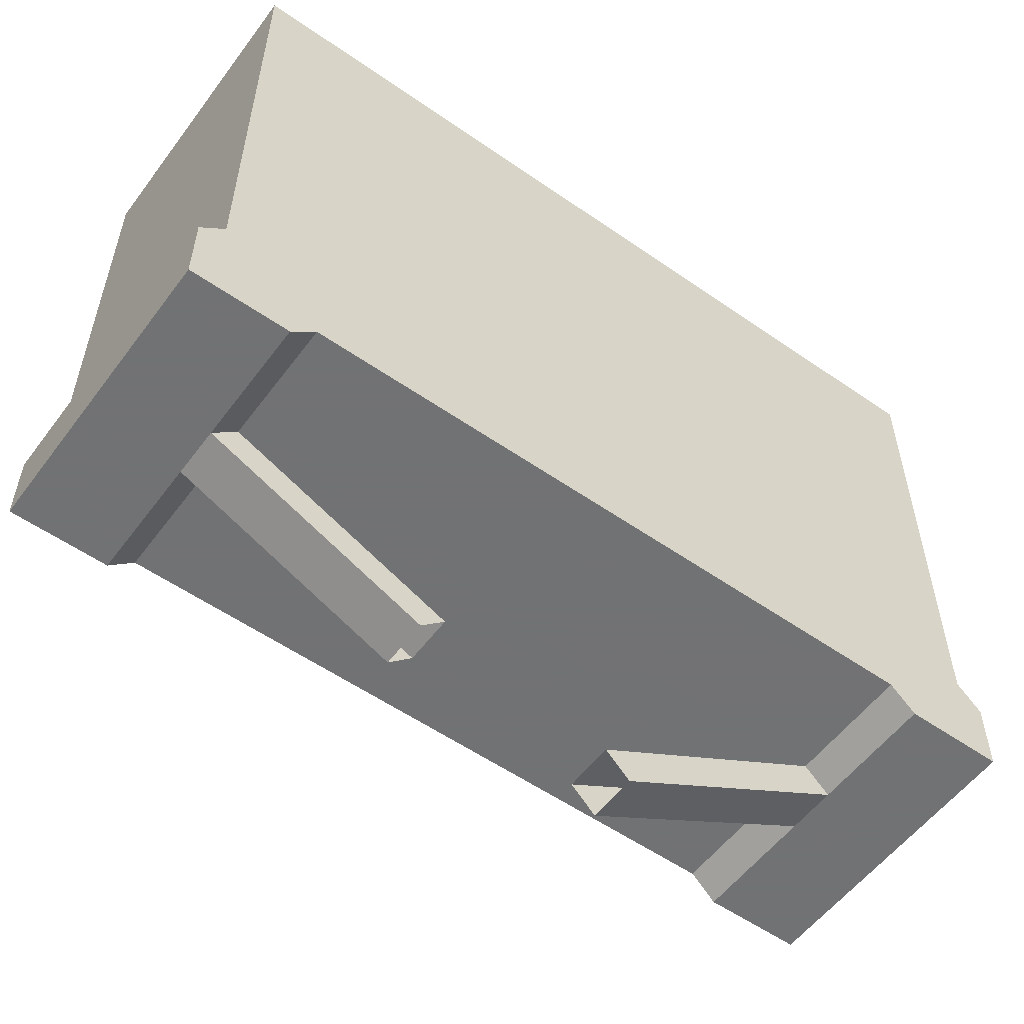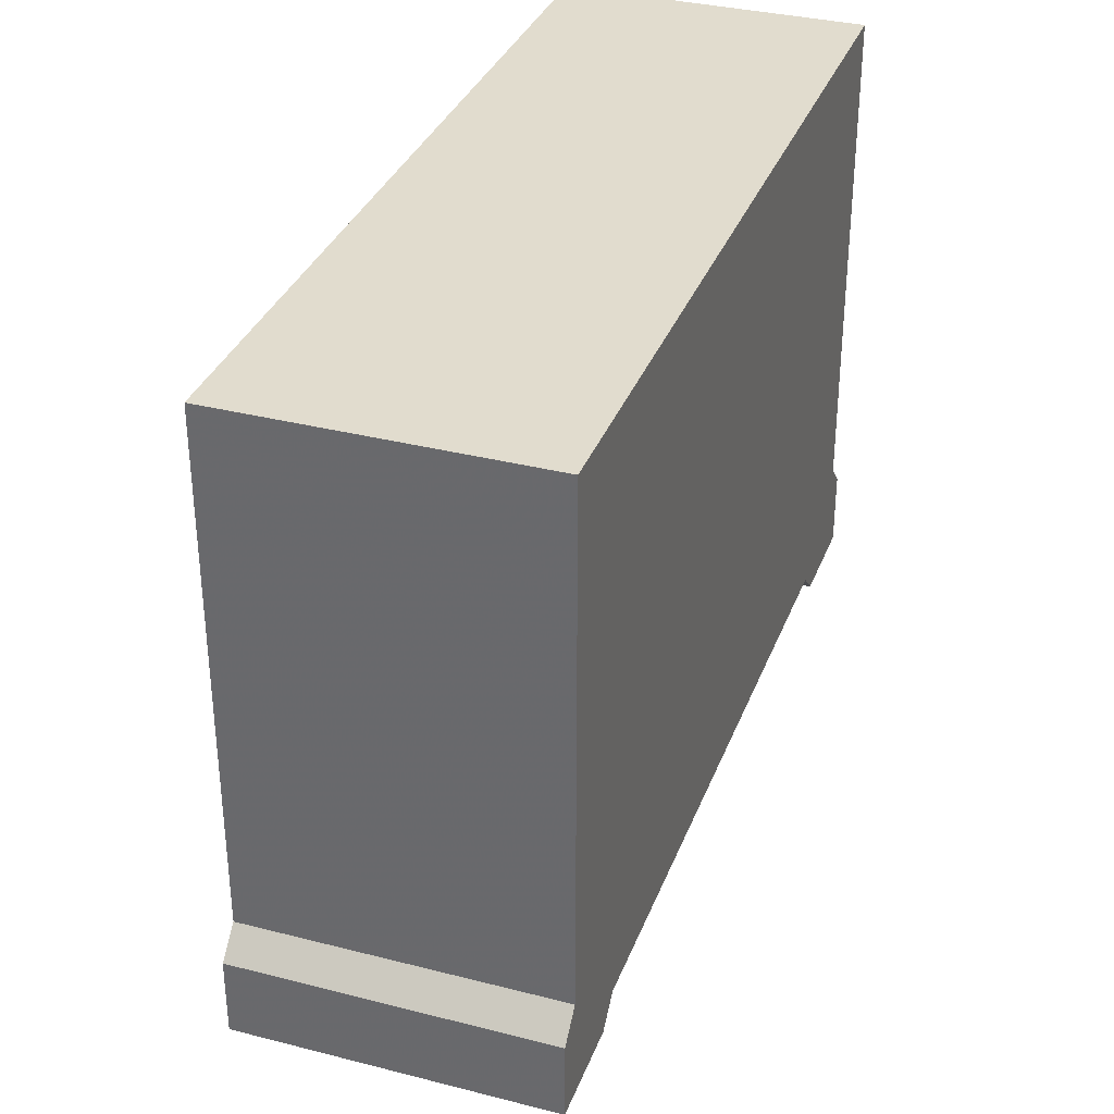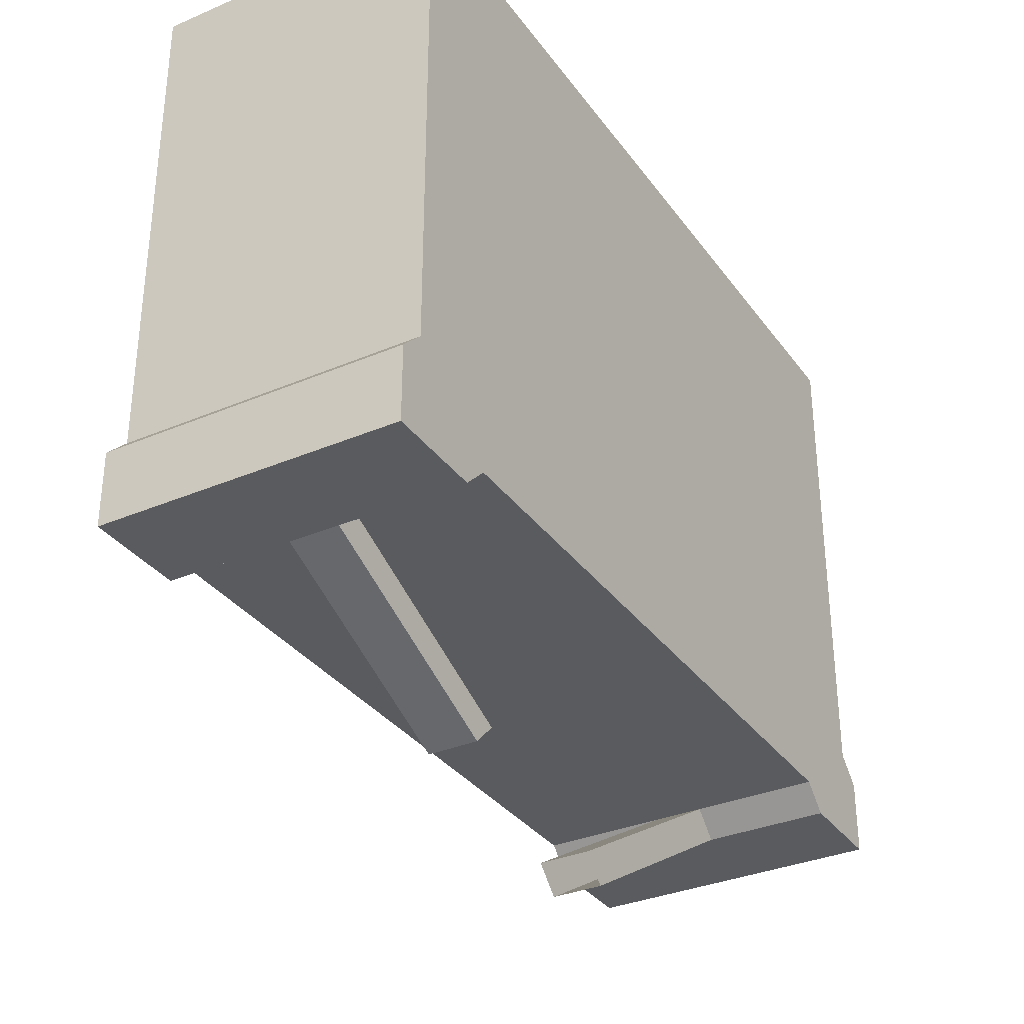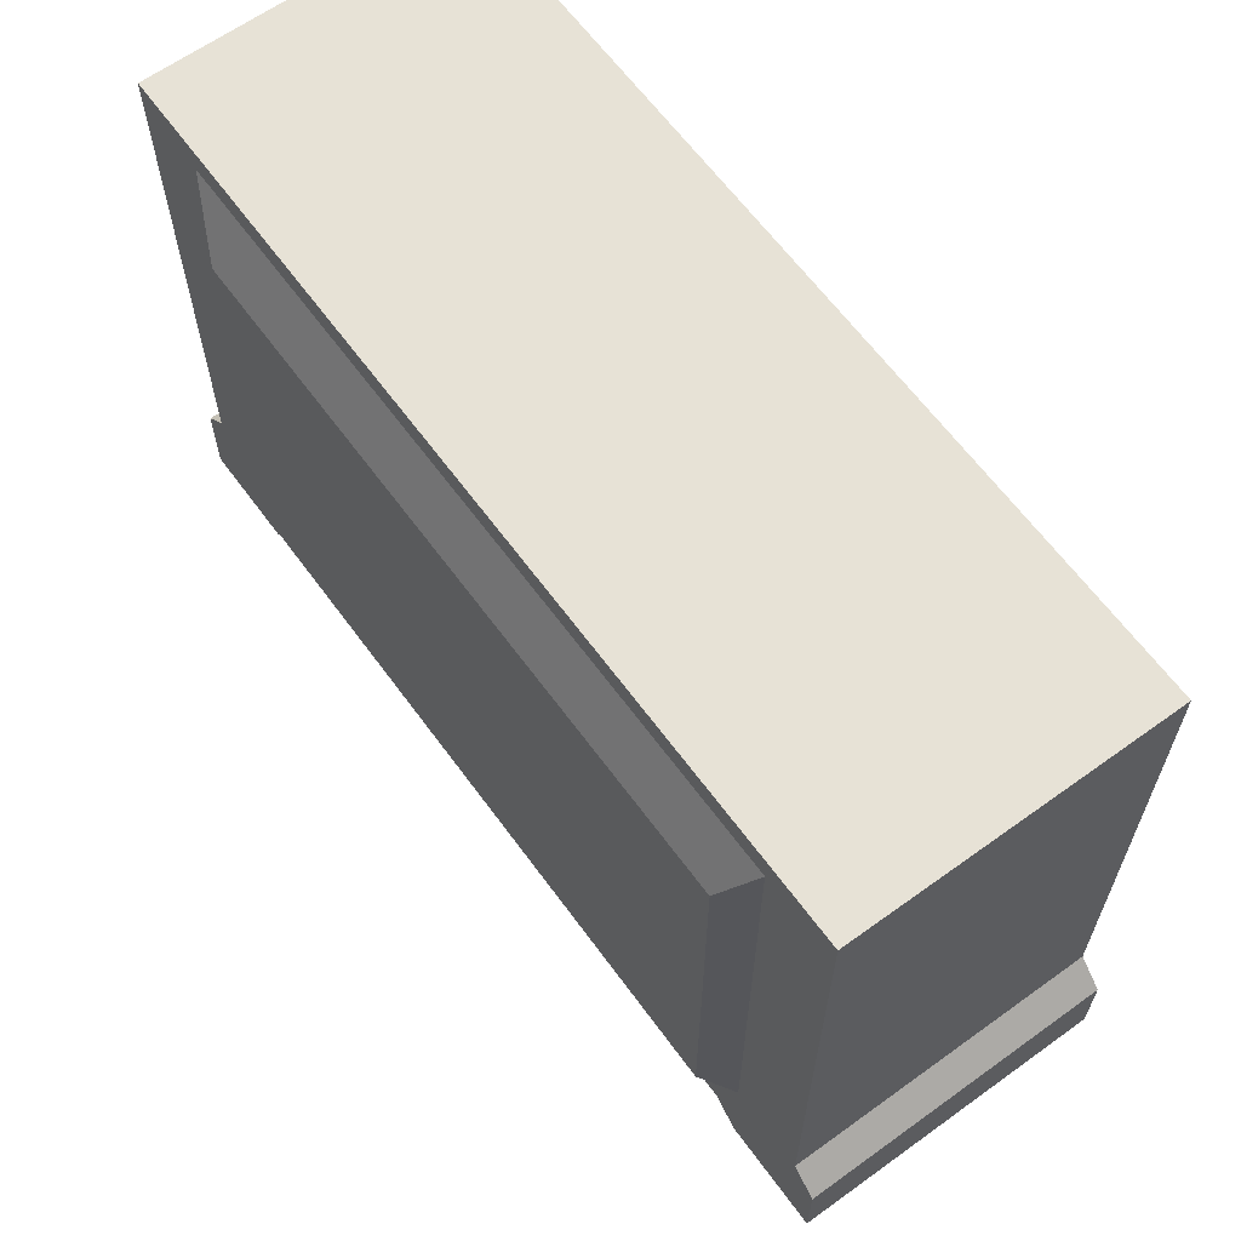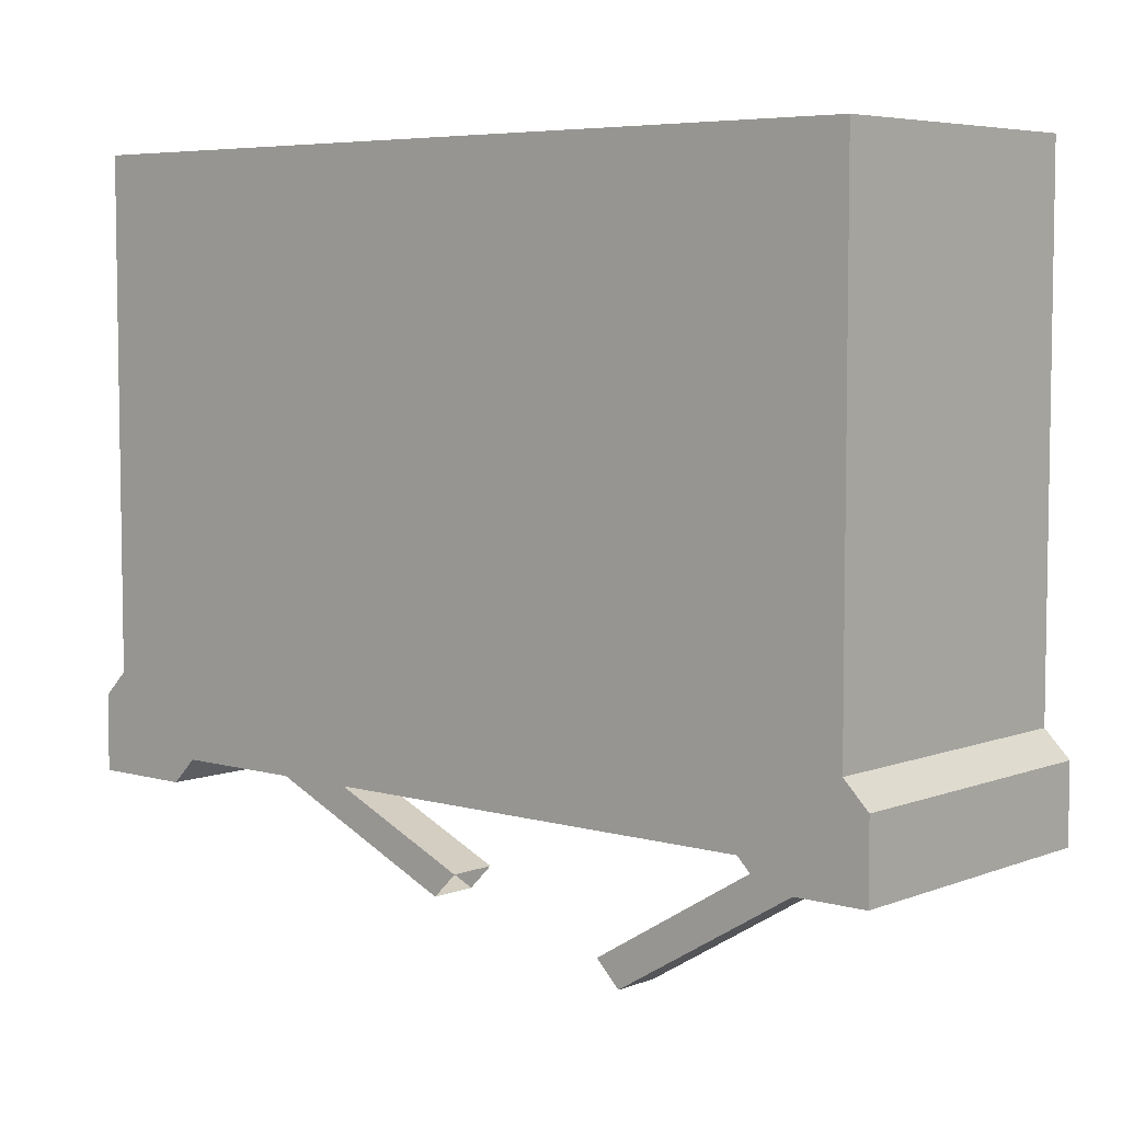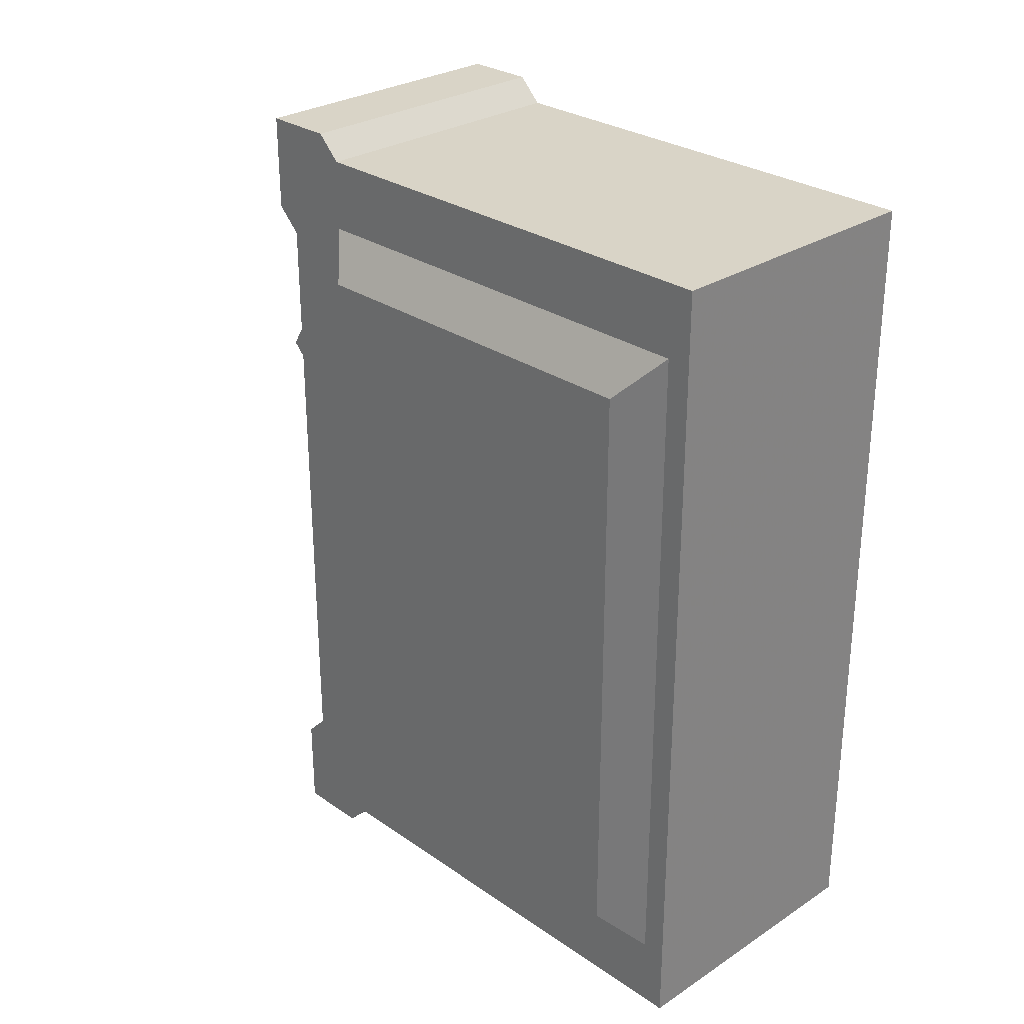
<metadata>
{"format":"obj","ext":"obj","renderer":"f3d","projection":"perspective","resolution":1024,"background":"white","views":[{"elev":-55.6,"azim":-126.2,"up":"+Y"},{"elev":34.0,"azim":-160.9,"up":"+Y"},{"elev":-33.4,"azim":-149.7,"up":"+Y"},{"elev":63.4,"azim":143.9,"up":"+Y"},{"elev":5.8,"azim":-49.1,"up":"+Y"},{"elev":28.5,"azim":135.8,"up":"+Z"}]}
</metadata>
<code>
v 0.2891 -0.6719 0.1406
v 0.25 -0.6797 0.1484
v 0.2891 -0.6797 0.1484
v 0.2891 -0.6953 0.1094
v 0.2891 -0.6953 -0.09375
v 0.2891 -0.6719 -0.125
v 0.2891 -0.6719 -0.1016
v 0.2891 -0.6719 0.1172
v 0.2891 -0.5156 0.1406
v 0.1953 -0.5156 0.1406
v 0.1953 -0.6719 0.1406
v 0.1953 -0.6797 0.1484
v 0.1953 -0.7031 0.1484
v 0.25 -0.7031 0.1484
v 0.2891 -0.7031 0.1484
v 0.2891 -0.7031 0.1172
v 0.25 -0.6953 0.1094
v 0.25 -0.6953 -0.09375
v 0.25 -0.7031 -0.1016
v 0.2891 -0.7031 -0.1016
v 0.2891 -0.7031 -0.1328
v 0.2891 -0.6797 -0.1328
v 0.25 -0.6797 -0.1328
v 0.1953 -0.6719 -0.125
v 0.2891 -0.5156 -0.125
v 0.2891 -0.5234 -0.1016
v 0.2969 -0.5391 -0.09375
v 0.2969 -0.5859 -0.09375
v 0.2969 -0.6094 -0.09375
v 0.2969 -0.6641 -0.09375
v 0.2969 -0.6641 -0.03125
v 0.2969 -0.6641 0.1016
v 0.2969 -0.6016 0.1016
v 0.2969 -0.5391 0.1016
v 0.2891 -0.5234 0.1172
v 0.1953 -0.5156 -0.125
v 0.1953 -0.6953 0.1094
v 0.1953 -0.7031 0.1172
v 0.2344 -0.7031 0.1172
v 0.25 -0.7031 0.1172
v 0.25 -0.75 0.03906
v 0.25 -0.7422 0.03125
v 0.2344 -0.6953 0.1094
v 0.2344 -0.6953 -0.09375
v 0.2344 -0.7266 -0.02344
v 0.25 -0.7266 -0.02344
v 0.25 -0.7344 -0.03125
v 0.2344 -0.7031 -0.1016
v 0.25 -0.7031 -0.1328
v 0.2969 -0.5391 -0.03906
v 0.2969 -0.5391 -0.07812
v 0.2969 -0.5391 -0.08594
v 0.2969 -0.5625 -0.0625
v 0.2969 -0.5703 -0.07812
v 0.2969 -0.5859 -0.08594
v 0.2969 -0.5938 -0.08594
v 0.2969 -0.625 -0.07812
v 0.2969 -0.6328 -0.08594
v 0.2969 -0.6562 -0.0625
v 0.2969 -0.6484 -0.05469
v 0.2969 -0.6562 -0.01562
v 0.2969 -0.625 0.007812
v 0.2969 -0.6016 0.007812
v 0.2969 -0.5938 0.0625
v 0.2969 -0.5703 0.01562
v 0.2969 -0.5469 -0.02344
v 0.1953 -0.6953 -0.09375
v 0.2344 -0.7422 0.03125
v 0.2344 -0.75 0.03906
v 0.1953 -0.6797 -0.1328
v 0.1953 -0.7031 -0.1328
v 0.1953 -0.7031 -0.1016
v 0.2344 -0.7344 -0.03125
v 0.2969 -0.6016 -0.01562
v 0.2969 -0.5859 -0.007812
v 0.2969 -0.6094 -0.02344
v 0.2969 -0.6016 -0.03125
v 0.2969 -0.5859 -0.01562
v 0.2969 -0.5781 -0.01562
v 0.2969 -0.5703 -0.02344
v 0.2969 -0.5547 -0.0625
v 0.2969 -0.6484 -0.04688
v 0.2969 -0.6328 -0.04688
v 0.2969 -0.625 -0.03125
v 0.2969 -0.6328 -0.02344
v 0.2969 -0.625 -0.0625
v 0.2969 -0.625 -0.04688
v 0.2969 -0.6094 -0.03906
v 0.2969 -0.6016 -0.04688
v 0.2969 -0.5938 -0.05469
v 0.2969 -0.5938 -0.03906
v 0.2969 -0.5781 -0.02344
v 0.2969 -0.5781 -0.07031
v 0.2969 -0.5703 -0.0625
v 0.2969 -0.5781 -0.05469
v 0.2969 -0.5703 -0.05469
v 0.2969 -0.5625 -0.05469
f 1 2 3
f 1 3 4
f 1 4 5
f 1 5 6
f 1 6 7
f 1 7 8
f 1 8 9
f 1 9 10
f 1 10 11
f 1 11 12
f 1 12 2
f 2 12 13
f 2 13 14
f 2 14 3
f 3 14 15
f 3 15 16
f 3 16 4
f 4 16 17
f 5 18 19
f 5 19 20
f 5 20 21
f 5 21 22
f 5 22 6
f 6 22 23
f 6 23 24
f 6 24 25
f 6 25 26
f 6 26 7
f 8 35 9
f 9 35 25
f 10 36 24
f 10 24 11
f 11 24 37
f 11 37 12
f 12 37 13
f 13 37 38
f 16 40 17
f 17 40 41
f 17 41 42
f 17 42 43
f 18 44 45
f 18 45 46
f 18 46 19
f 19 46 47
f 21 49 23
f 21 23 22
f 35 26 25
f 25 24 36
f 37 24 67
f 37 43 39
f 37 39 38
f 39 43 68
f 39 68 69
f 70 71 72
f 70 72 67
f 70 67 24
f 70 24 23
f 70 23 49
f 70 49 71
f 72 48 44
f 72 44 67
f 44 48 73
f 44 73 45
f 43 42 68
f 4 17 18
f 4 18 5
f 9 25 36
f 9 36 10
f 17 43 44
f 17 44 18
f 37 67 44
f 37 44 43
f 7 26 27
f 7 27 28
f 7 28 29
f 7 29 30
f 7 30 31
f 7 31 32
f 7 32 8
f 8 32 33
f 8 33 34
f 8 34 35
f 26 35 50
f 26 50 51
f 26 51 52
f 26 52 27
f 34 50 35
f 13 38 14
f 14 38 39
f 14 39 40
f 14 40 15
f 15 40 16
f 19 47 48
f 19 48 49
f 19 49 20
f 20 49 21
f 39 69 40
f 40 69 41
f 71 49 48
f 71 48 72
f 47 73 48
f 27 52 53
f 27 53 54
f 53 94 54
f 27 54 55
f 27 55 28
f 28 55 56
f 33 63 64
f 74 75 64
f 74 64 63
f 54 56 55
f 28 56 57
f 28 57 58
f 28 58 29
f 29 58 30
f 30 58 59
f 30 59 31
f 31 59 60
f 31 60 61
f 31 61 32
f 32 61 62
f 32 62 33
f 33 62 63
f 33 64 34
f 34 64 65
f 34 65 66
f 34 66 50
f 74 63 76
f 64 79 65
f 65 80 66
f 82 85 61
f 82 61 60
f 82 60 83
f 84 76 85
f 85 76 62
f 85 62 61
f 56 86 57
f 76 63 62
f 59 58 57
f 59 57 60
f 74 76 77
f 74 77 78
f 66 80 81
f 66 81 50
f 50 81 51
f 84 87 76
f 88 77 76
f 88 76 87
f 88 87 89
f 77 91 80
f 77 80 92
f 77 92 78
f 56 54 93
f 56 93 90
f 56 90 89
f 56 89 86
f 86 89 87
f 93 95 91
f 93 91 90
f 96 97 80
f 96 80 95
f 95 80 91
f 97 81 80
f 74 78 75
f 75 78 79
f 78 92 79
f 75 79 64
f 65 79 80
f 51 81 53
f 51 53 52
f 54 94 95
f 54 95 93
f 96 95 94
f 96 94 53
f 82 83 84
f 82 84 85
f 83 60 57
f 83 57 86
f 83 86 87
f 83 87 84
f 77 89 90
f 77 90 91
f 88 89 77
f 79 92 80
f 96 53 97
f 97 53 81

</code>
